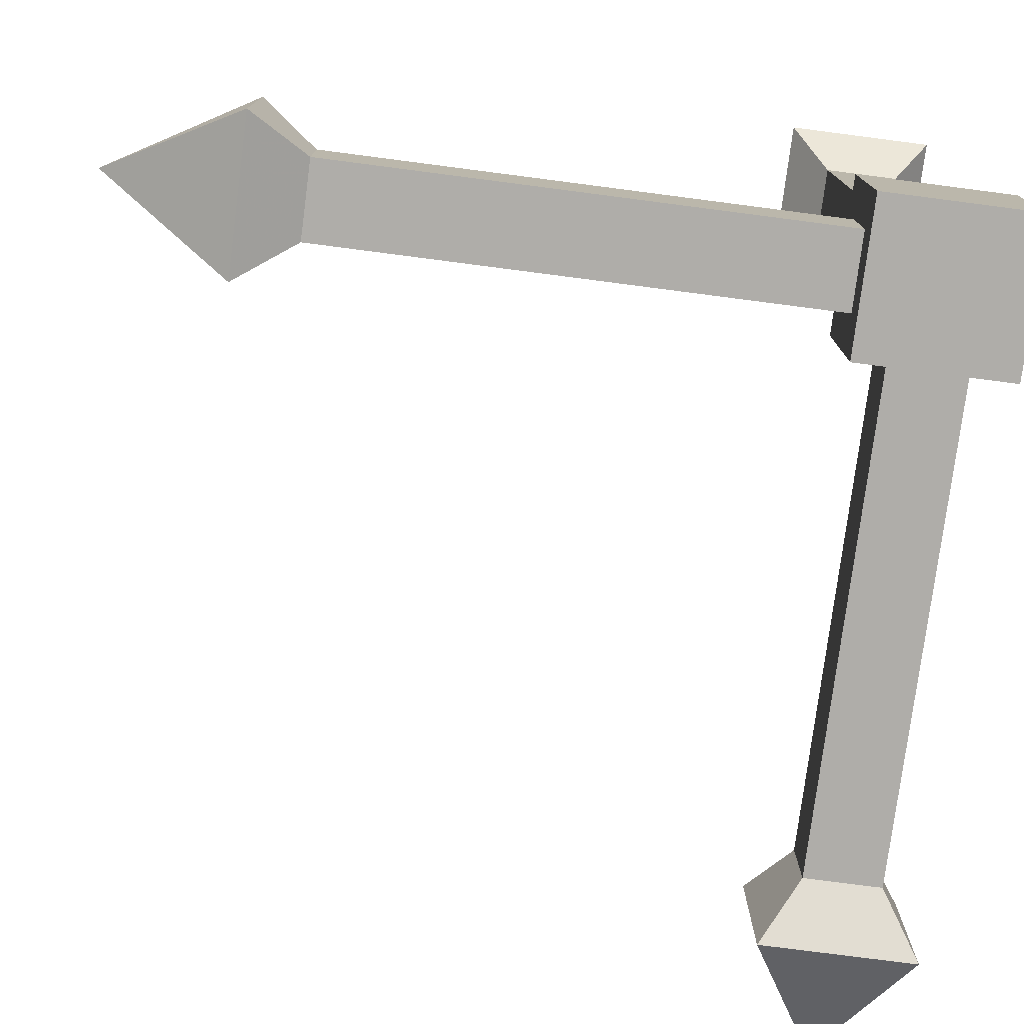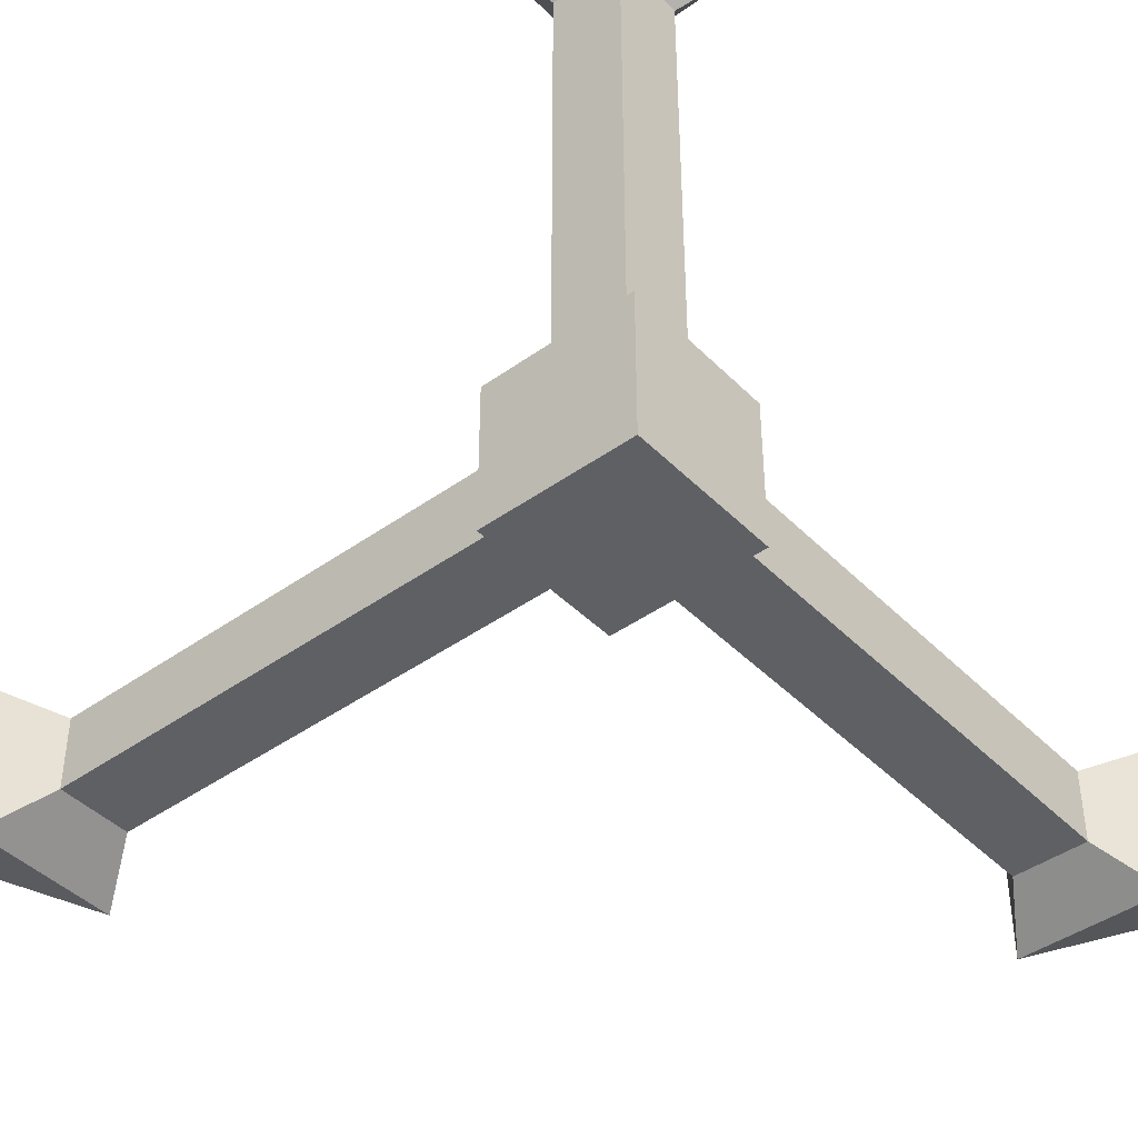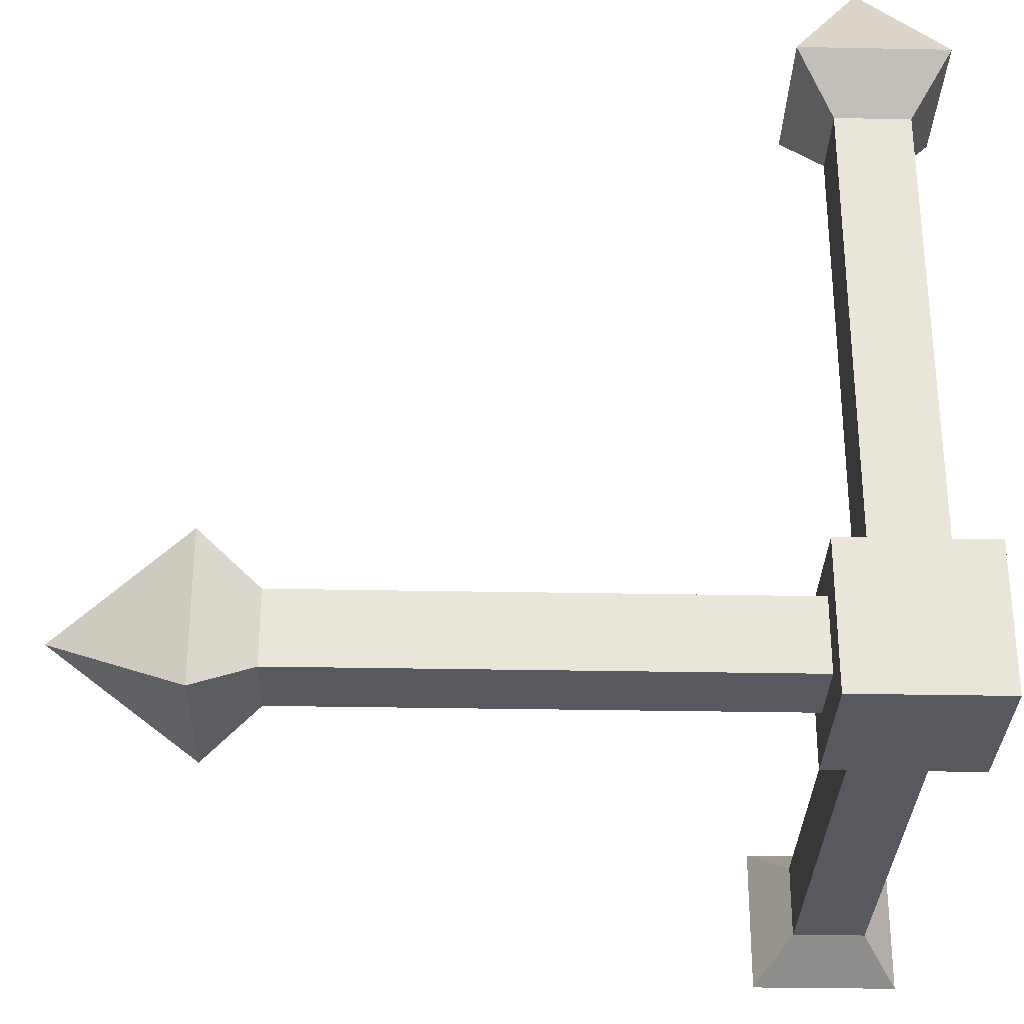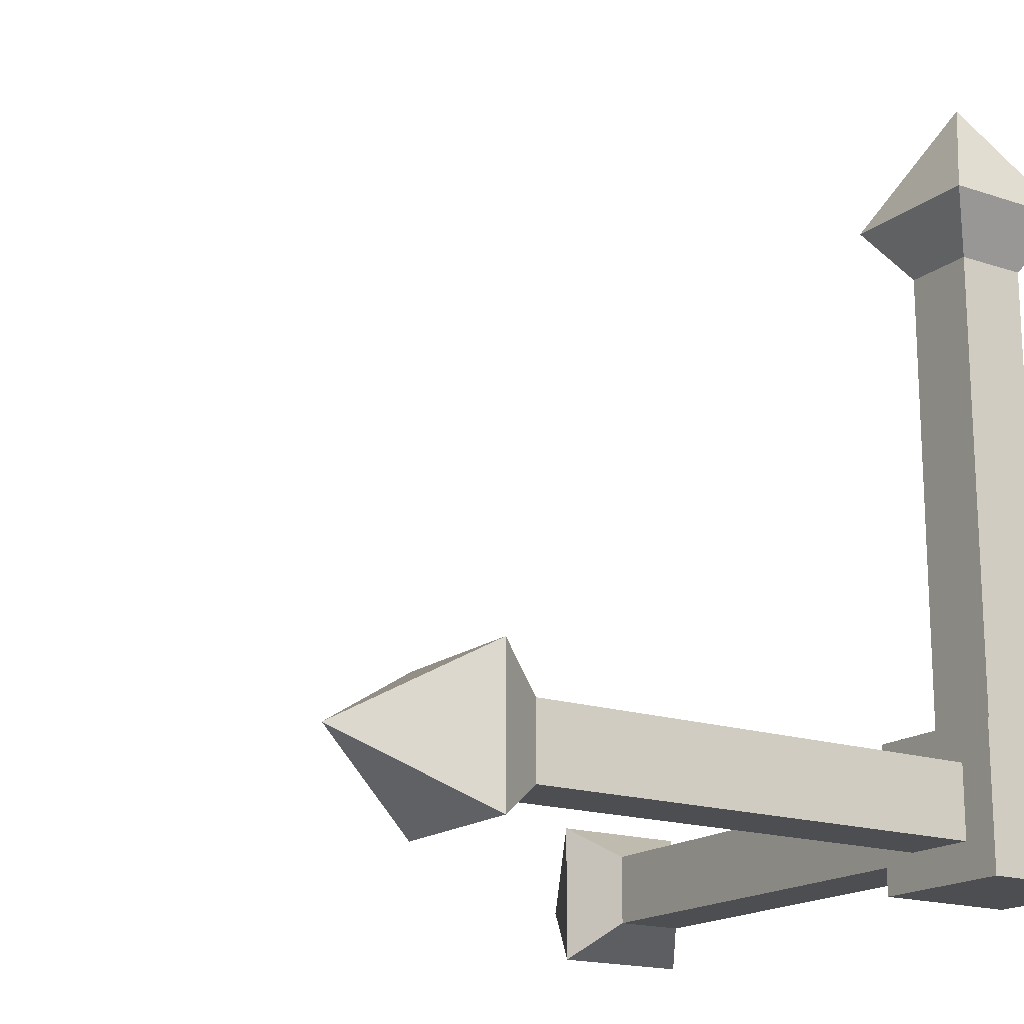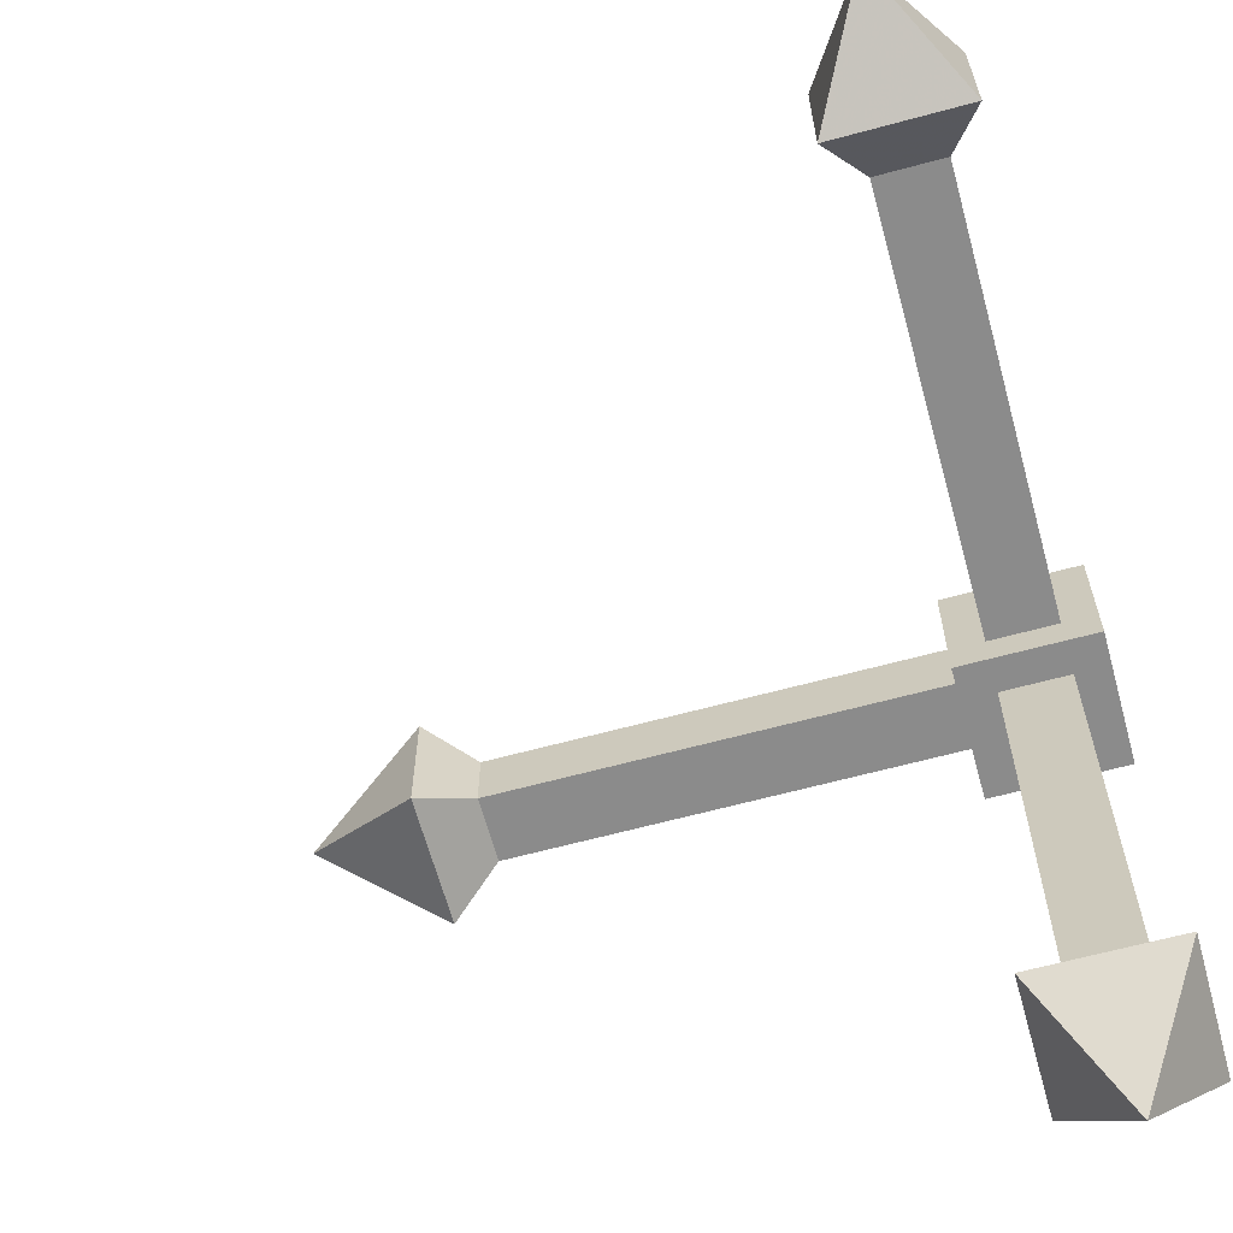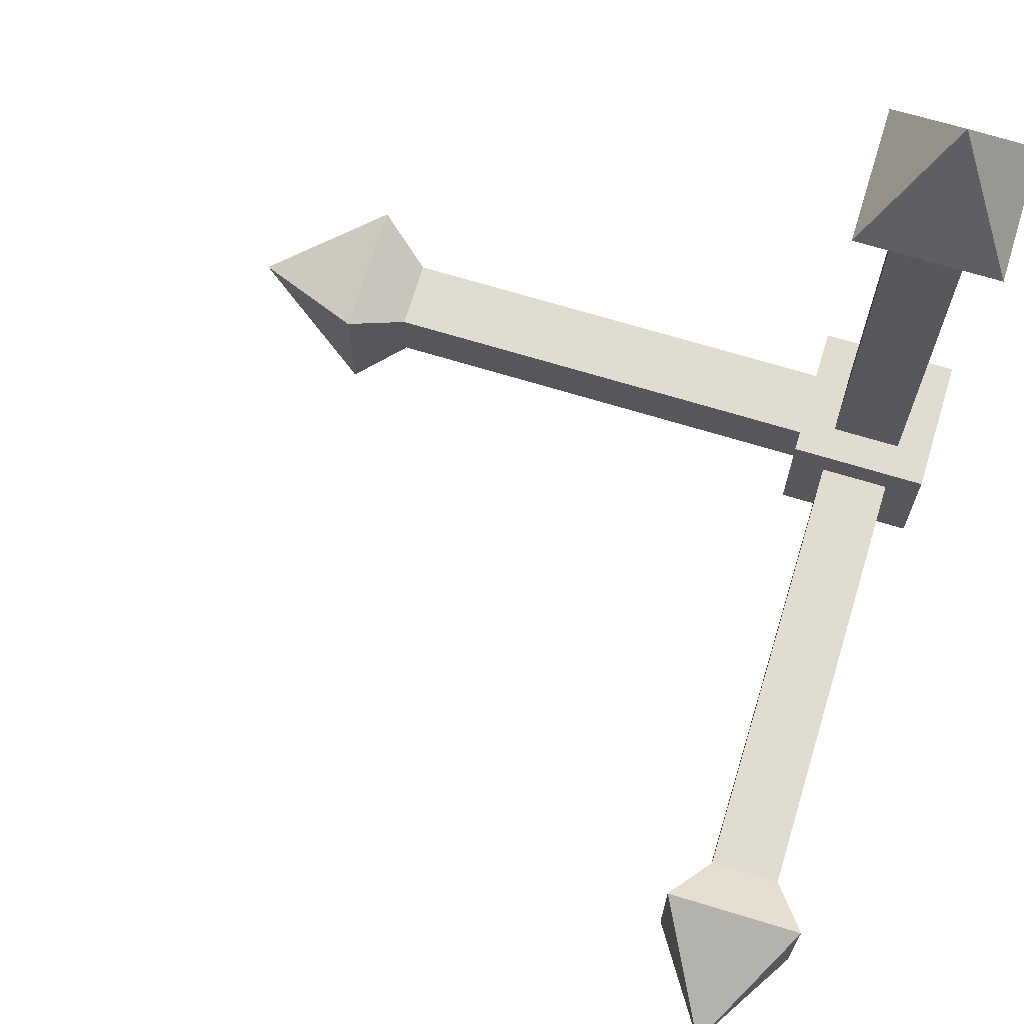
<metadata>
{"format":"obj","ext":"obj","renderer":"f3d","projection":"perspective","resolution":1024,"background":"white","views":[{"elev":-77.3,"azim":-7.4,"up":"+Y"},{"elev":-42.9,"azim":40.3,"up":"+Y"},{"elev":-30.4,"azim":-1.6,"up":"+Y"},{"elev":-17.2,"azim":-33.7,"up":"+Y"},{"elev":-63.9,"azim":-74.7,"up":"+Z"},{"elev":69.7,"azim":-73.1,"up":"+Y"}]}
</metadata>
<code>
o Cube_Cube.003
v 0.2 -0.2 -1.65
v 0 -0 -2
v -0.2 -0.2 -1.65
v -0.2 0.2 -1.65
v 0.2 0.2 -1.65
v -0.2 1.65 -0.2
v 0 2 -0
v -0.2 1.65 0.2
v 0.1 0.1 -1.501
v 0.1 -0.1 -1.501
v -0.1 0.1 -1.501
v -0.1 -0.1 -1.501
v 0.1 -0.1 -0.2
v -0.1 -0.1 -0.2
v -0.1 0.1 -0.2
v 0.1 0.1 -0.2
v 0.2 1.65 -0.2
v 0.2 1.65 0.2
v 0.1 1.501 0.1
v 0.1 1.501 -0.1
v -0.1 1.501 0.1
v -0.1 1.501 -0.1
v 0.1 0.2 -0.1
v -0.1 0.2 -0.1
v -0.1 0.2 0.1
v 0.1 0.2 0.1
v -1.65 -0.2 -0.2
v -2 0 0
v -1.65 -0.2 0.2
v -1.65 0.2 -0.2
v -1.65 0.2 0.2
v -1.501 0.1 0.1
v -1.501 0.1 -0.1
v -1.501 -0.1 0.1
v -1.501 -0.1 -0.1
v -0.2 0.1 -0.1
v -0.2 -0.1 -0.1
v -0.2 -0.1 0.1
v -0.2 0.1 0.1
v 0.2 -0.2 0.2
v 0.2 -0.2 -0.2
v -0.2 -0.2 -0.2
v -0.2 -0.2 0.2
v -0.2 0.2 -0.2
v -0.2 0.2 0.2
v 0.2 0.2 -0.2
v 0.2 0.2 0.2
f 1 3 2
f 3 4 2
f 4 5 2
f 5 1 2
f 6 8 7
f 9 10 1 5
f 11 9 5 4
f 12 11 4 3
f 10 12 3 1
f 13 14 12 10
f 14 15 11 12
f 15 16 9 11
f 16 13 10 9
f 17 6 7
f 8 18 7
f 18 17 7
f 19 20 17 18
f 21 19 18 8
f 22 21 8 6
f 20 22 6 17
f 23 24 22 20
f 24 25 21 22
f 25 26 19 21
f 26 23 20 19
f 27 29 28
f 30 27 28
f 29 31 28
f 31 30 28
f 32 33 30 31
f 34 32 31 29
f 35 34 29 27
f 33 35 27 30
f 36 37 35 33
f 37 38 34 35
f 38 39 32 34
f 39 36 33 32
f 40 43 42 41
f 43 45 44 42
f 45 47 46 44
f 47 40 41 46
f 43 40 47 45
f 44 46 41 42

</code>
